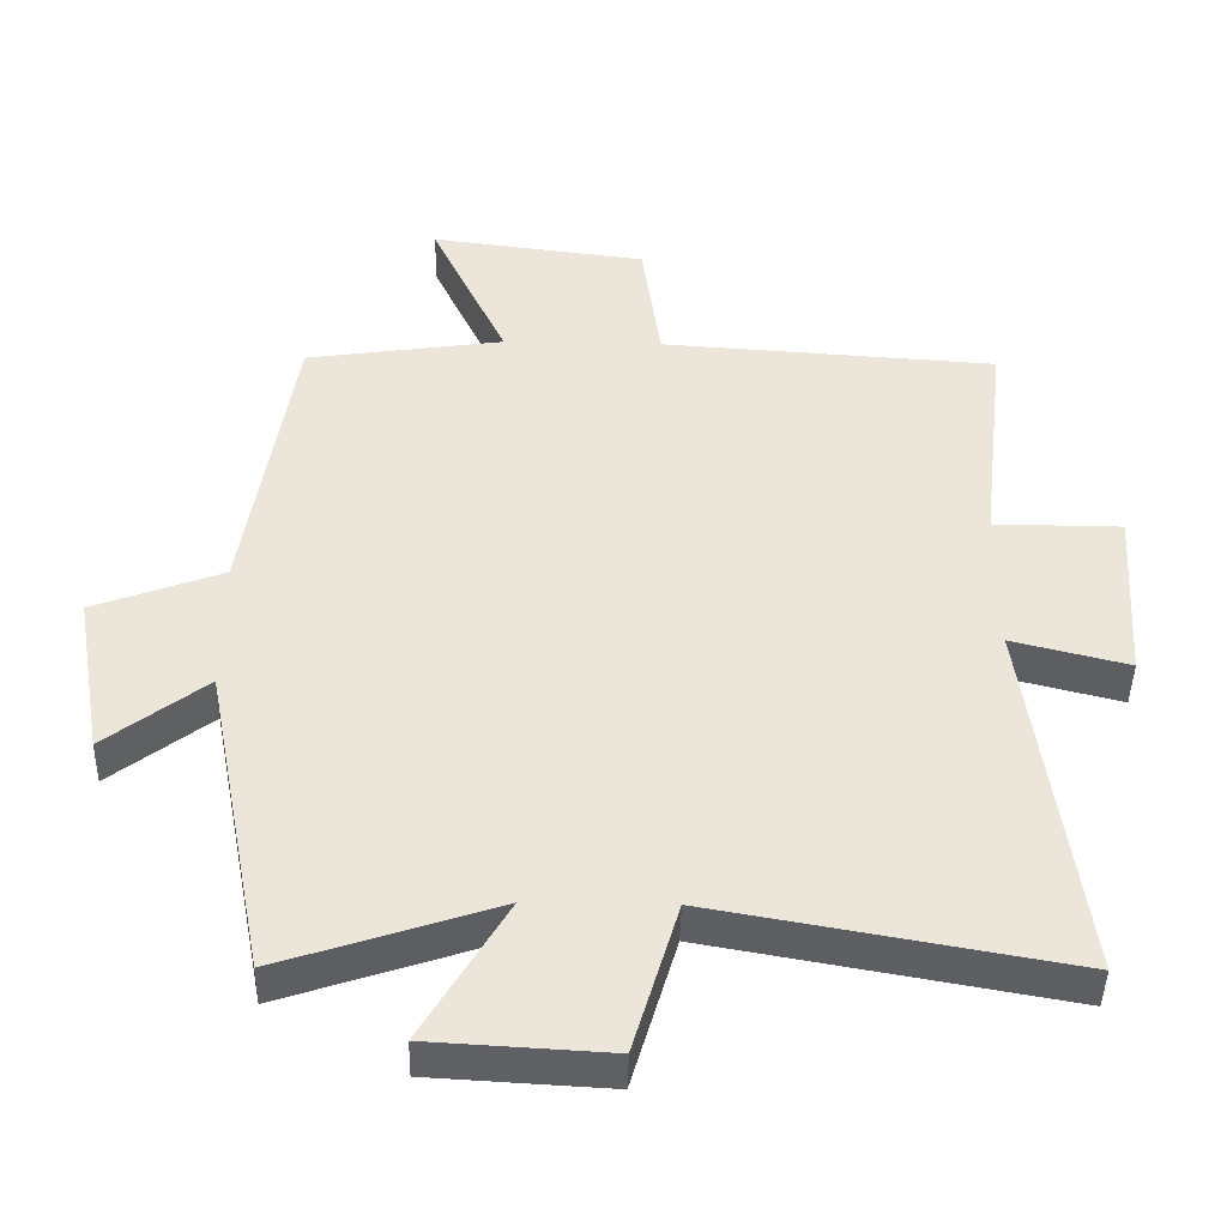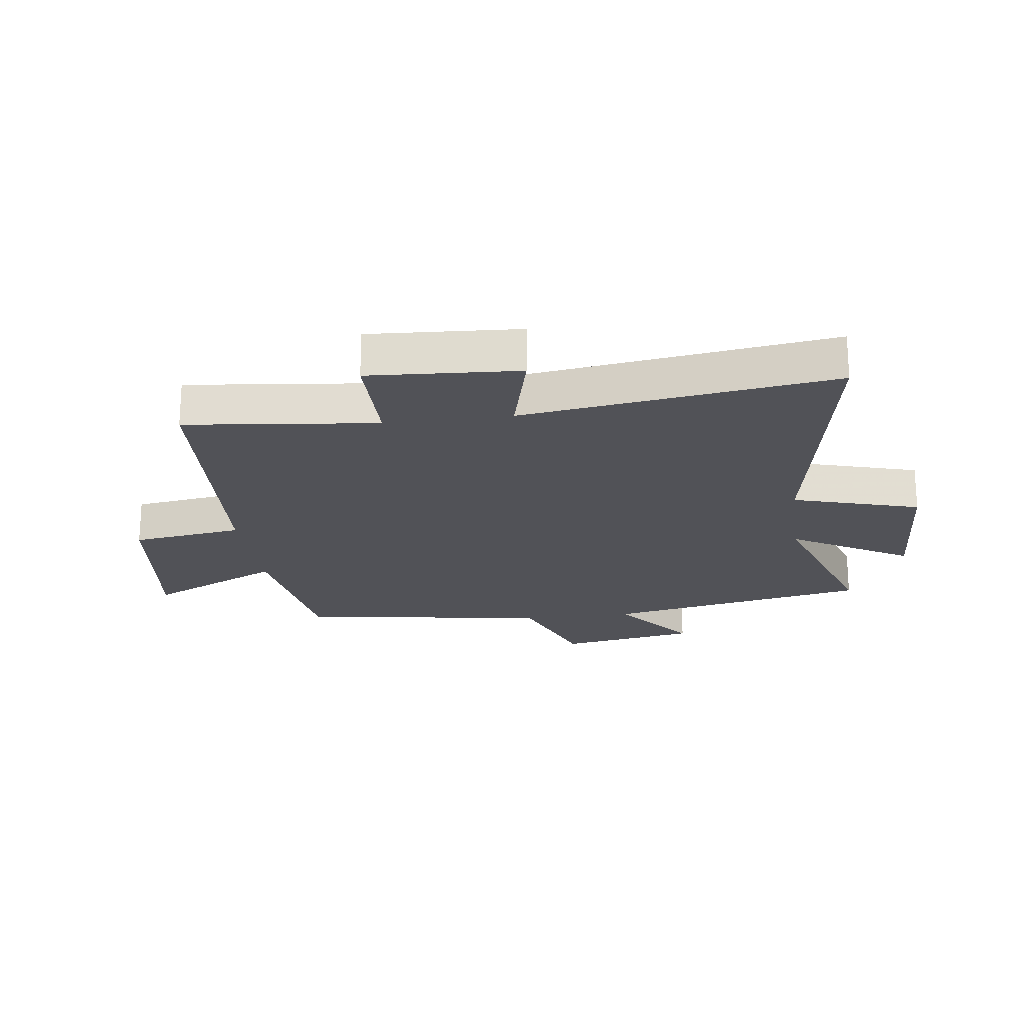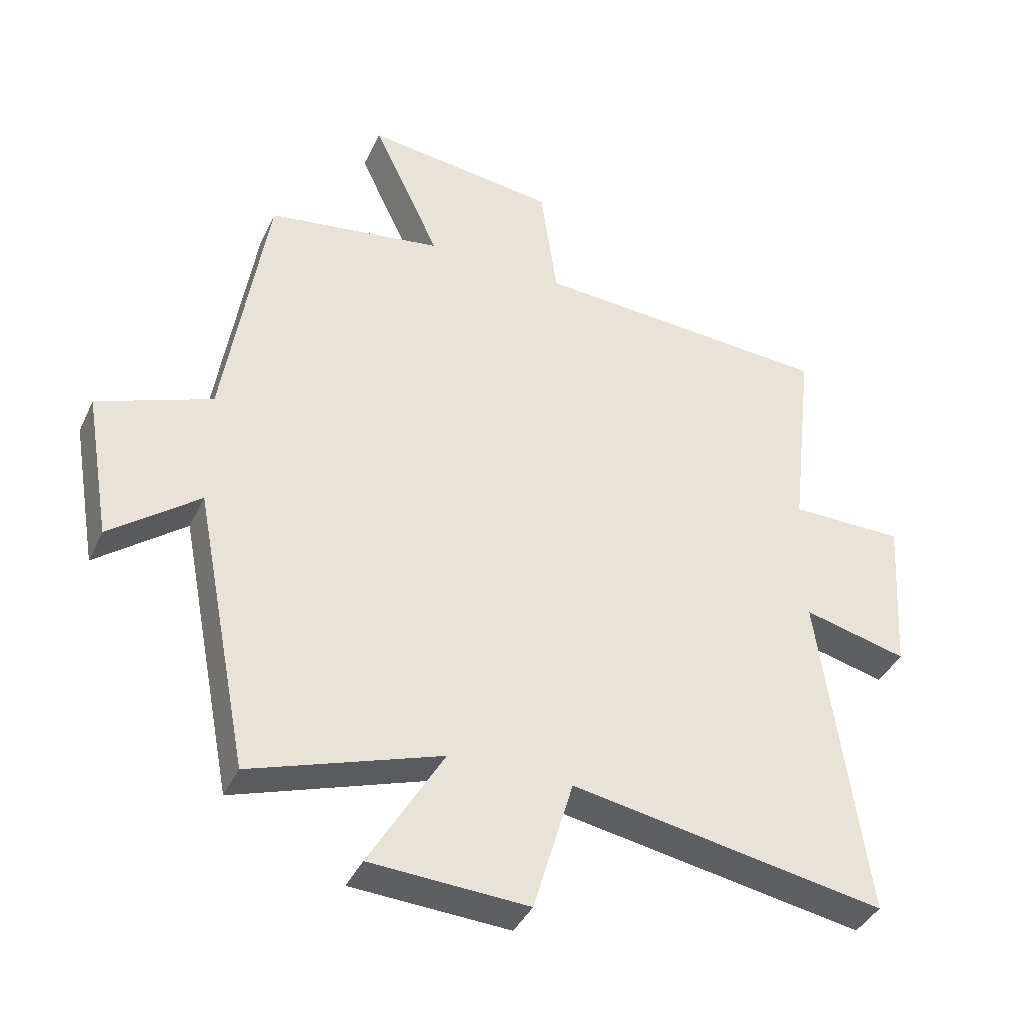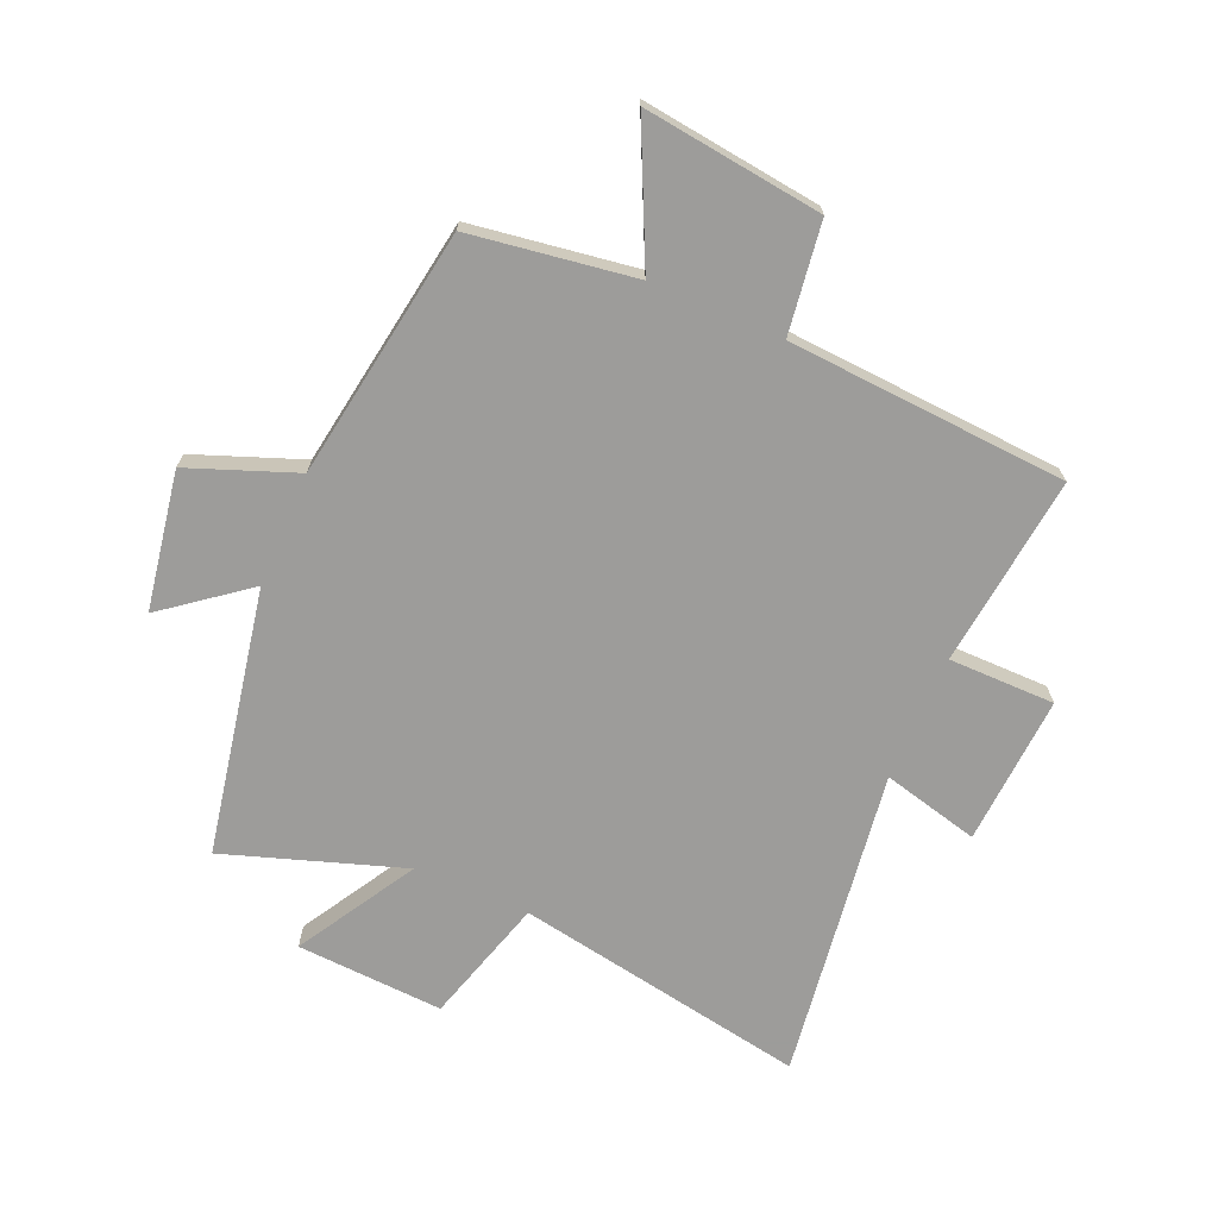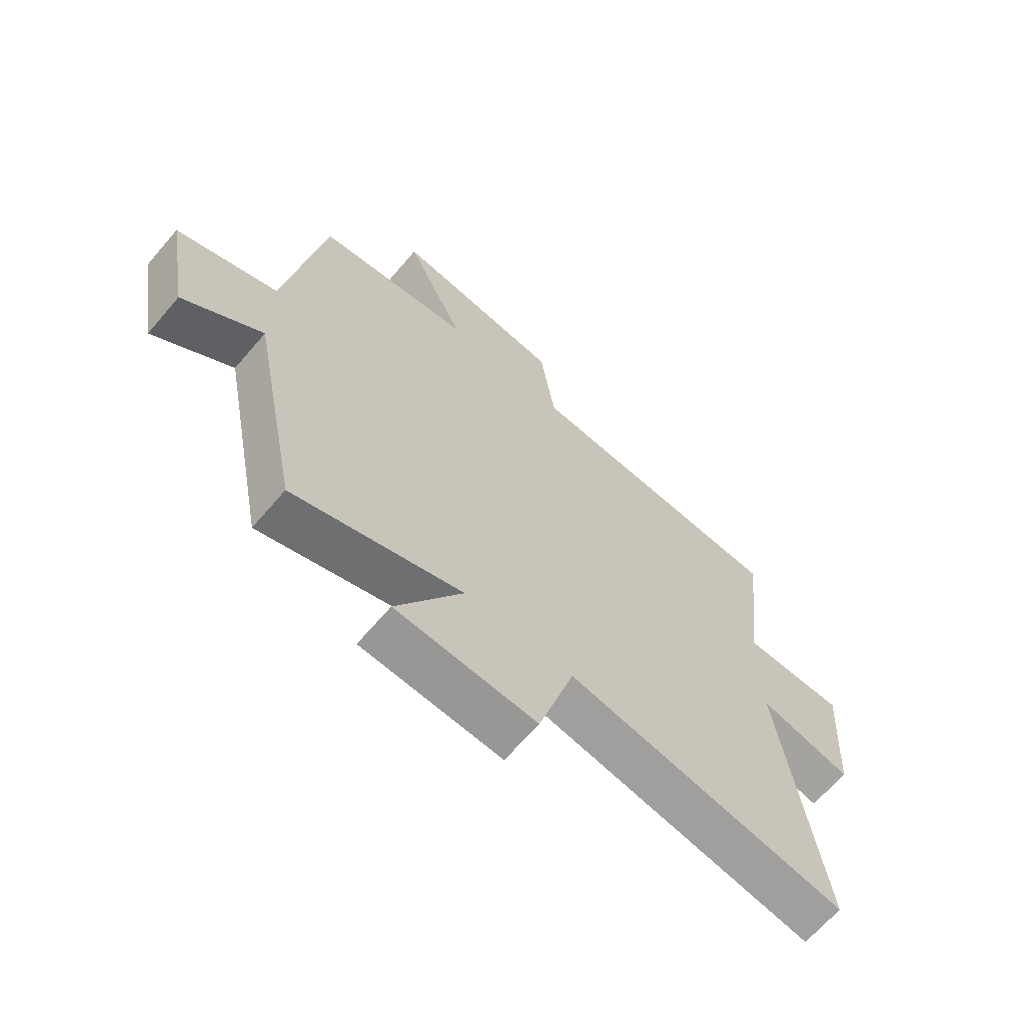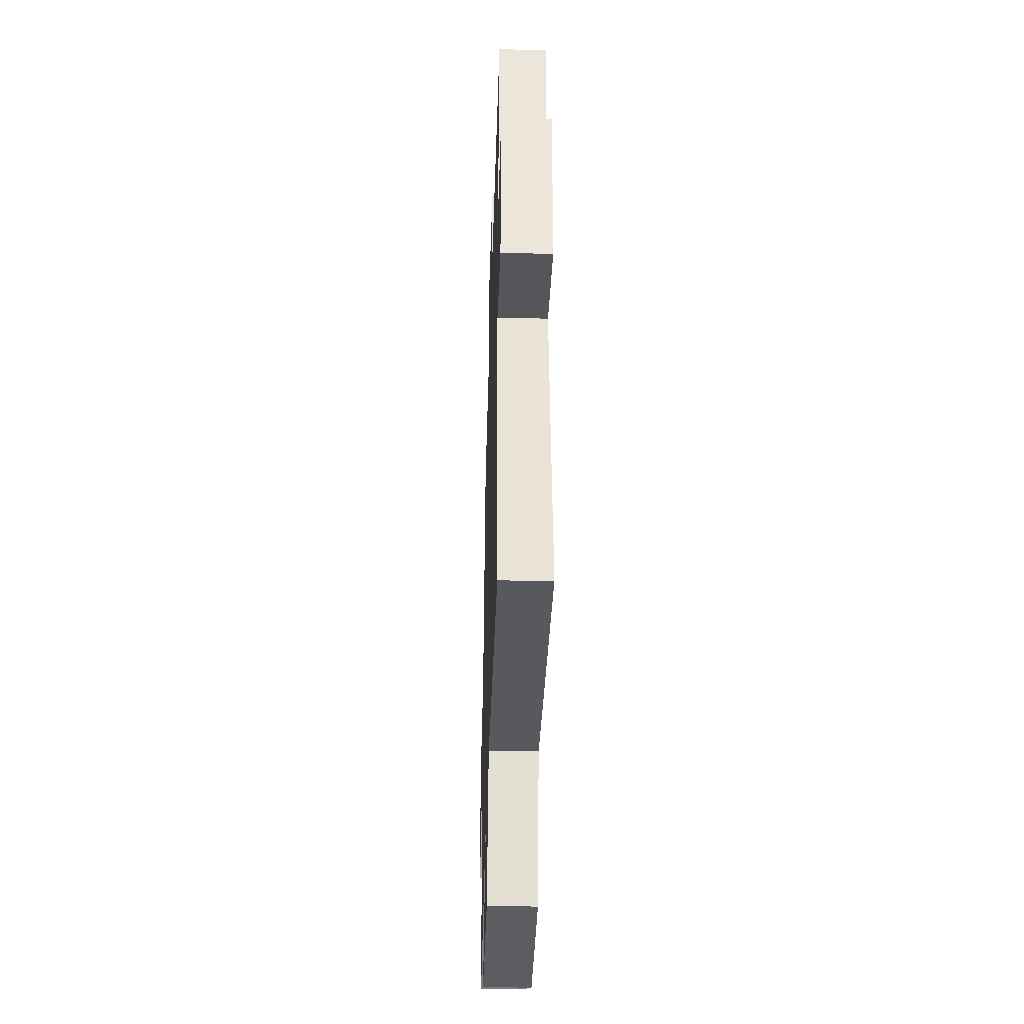
<metadata>
{"format":"obj","ext":"obj","renderer":"f3d","projection":"perspective","resolution":1024,"background":"white","views":[{"elev":-43.8,"azim":-1.2,"up":"+Z"},{"elev":-21.4,"azim":97.7,"up":"+Y"},{"elev":-39.3,"azim":-23.2,"up":"+Z"},{"elev":-70.0,"azim":-23.3,"up":"+Y"},{"elev":-66.4,"azim":-40.6,"up":"+Z"},{"elev":-40.2,"azim":88.3,"up":"+Z"}]}
</metadata>
<code>
v -0.414 0.07 -0.6
v -0.5 0.07 -0.155
v -0.64 0.07 -0.263
v -0.68 0.07 -0.031
v -0.5 0.07 0.037
v -0.433 0.07 0.459
v -0.156 0.07 0.5
v -0.262 0.07 0.725
v 0.04 0.07 0.687
v 0.066 0.07 0.5
v 0.537 0.07 0.469
v 0.5 0.07 0.147
v 0.679 0.07 0.146
v 0.663 0.07 -0.106
v 0.5 0.07 -0.065
v 0.572 0.07 -0.588
v 0.079 0.07 -0.5
v 0.016 0.07 -0.713
v -0.232 0.07 -0.699
v -0.115 0.07 -0.5
v -0.414 0 -0.6
v -0.5 0 -0.155
v -0.64 0 -0.263
v -0.68 0 -0.031
v -0.5 0 0.037
v -0.433 0 0.459
v -0.156 0 0.5
v -0.262 0 0.725
v 0.04 0 0.687
v 0.066 0 0.5
v 0.537 0 0.469
v 0.5 0 0.147
v 0.679 0 0.146
v 0.663 0 -0.106
v 0.5 0 -0.065
v 0.572 0 -0.588
v 0.079 0 -0.5
v 0.016 0 -0.713
v -0.232 0 -0.699
v -0.115 0 -0.5
f 17 18 19 20
f 15 16 17
f 15 17 20
f 12 13 14 15
f 20 1 2
f 15 20 2
f 12 15 2
f 10 11 12 2
f 7 8 9 10
f 7 10 2
f 6 7 2
f 5 6 2
f 2 3 4 5
f 40 39 38 37
f 37 36 35
f 40 37 35
f 35 34 33 32
f 22 21 40
f 22 40 35
f 22 35 32
f 22 32 31 30
f 30 29 28 27
f 22 30 27
f 22 27 26
f 22 26 25
f 25 24 23 22
f 1 21 22 2
f 2 22 23 3
f 3 23 24 4
f 4 24 25 5
f 5 25 26 6
f 6 26 27 7
f 7 27 28 8
f 8 28 29 9
f 9 29 30 10
f 10 30 31 11
f 11 31 32 12
f 12 32 33 13
f 13 33 34 14
f 14 34 35 15
f 15 35 36 16
f 16 36 37 17
f 17 37 38 18
f 18 38 39 19
f 19 39 40 20
f 20 40 21 1

</code>
